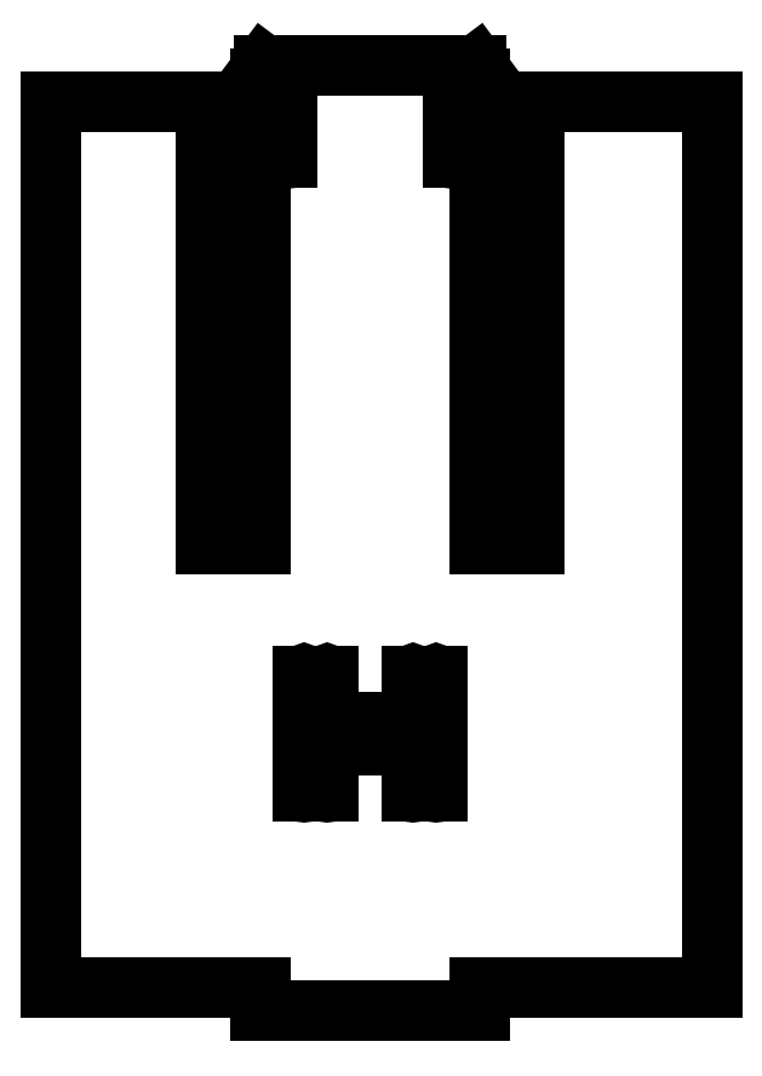
<metadata>
{"format":"dxf","ext":"dxf","renderer":"ezdxf+matplotlib","layout":"modelspace","background":"white","min_lineweight":24,"dpi":150}
</metadata>
<code>
0
SECTION
2
ENTITIES
0
LINE
8
Shape2DView
10
38.6
20
2.6
11
12.31
21
2.6
0
LINE
8
Shape2DView
10
38.6
20
2.6
11
38.6
21
102.6
0
LINE
8
Shape2DView
10
38.6
20
102.6
11
18.59
21
102.6
0
LINE
8
Shape2DView
10
18.59
20
102.6
11
18.59
21
52.6
0
LINE
8
Shape2DView
10
18.59
20
52.6
11
12.31
21
52.6
0
LINE
8
Shape2DView
10
12.31
20
52.6
11
12.31
21
105.2
0
ELLIPSE
8
Shape2DView
10
12.31
20
105.6
30
0
11
-0.2431
21
0.3176
31
0
40
1
41
-3.795
42
-1.584
0
LINE
8
Shape2DView
10
12.63
20
105.8
11
11.99
21
106.7
0
LINE
8
Shape2DView
10
9.691
20
106.7
11
11.99
21
106.7
0
LINE
8
Shape2DView
10
9.691
20
96.3
11
9.691
21
106.7
0
ELLIPSE
8
Shape2DView
10
9.541
20
96.3
30
0
11
-0.09117
21
0.1191
31
0
40
1
41
-5.366
42
-2.224
0
LINE
8
Shape2DView
10
9.391
20
96.3
11
9.391
21
106.7
0
LINE
8
Shape2DView
10
-9.391
20
106.7
11
9.391
21
106.7
0
LINE
8
Shape2DView
10
-9.391
20
96.3
11
-9.391
21
106.7
0
ELLIPSE
8
Shape2DView
10
-9.541
20
96.3
30
0
11
-0.09117
21
0.1191
31
0
40
1
41
-5.366
42
-2.224
0
LINE
8
Shape2DView
10
-9.691
20
96.3
11
-9.691
21
106.7
0
LINE
8
Shape2DView
10
-11.99
20
106.7
11
-9.691
21
106.7
0
LINE
8
Shape2DView
10
-12.63
20
105.8
11
-11.99
21
106.7
0
ELLIPSE
8
Shape2DView
10
-12.31
20
105.6
30
0
11
-0.2431
21
0.3176
31
0
40
1
41
-6.006
42
-3.795
0
LINE
8
Shape2DView
10
-12.31
20
105.2
11
-12.31
21
52.6
0
LINE
8
Shape2DView
10
-12.31
20
52.6
11
-18.59
21
52.6
0
LINE
8
Shape2DView
10
-18.59
20
52.6
11
-18.59
21
102.6
0
LINE
8
Shape2DView
10
-18.59
20
102.6
11
-36
21
102.6
0
LINE
8
Shape2DView
10
-12.31
20
2.6
11
-36
21
2.6
0
LINE
8
Shape2DView
10
-12.31
20
2.6
11
-12.31
21
0
0
LINE
8
Shape2DView
10
-36
20
2.6
11
-36
21
102.6
0
LINE
8
Shape2DView
10
-12.31
20
0
11
12.31
21
0
0
LINE
8
Shape2DView
10
12.31
20
0
11
12.31
21
2.6
0
ELLIPSE
8
Shape2DView
10
4.85
20
37.8
30
0
11
-0.09117
21
0.1191
31
0
40
1
41
-2.224
42
-5.366
0
LINE
8
Shape2DView
10
4.7
20
32.6
11
4.7
21
37.8
0
LINE
8
Shape2DView
10
5
20
24.8
11
5
21
37.8
0
LINE
8
Shape2DView
10
-4.7
20
32.6
11
4.7
21
32.6
0
ELLIPSE
8
Shape2DView
10
4.85
20
24.8
30
0
11
-0.09117
21
0.1191
31
0
40
1
41
-5.366
42
-2.224
0
LINE
8
Shape2DView
10
-4.7
20
32.6
11
-4.7
21
37.8
0
LINE
8
Shape2DView
10
4.7
20
24.8
11
4.7
21
30
0
ELLIPSE
8
Shape2DView
10
-4.85
20
37.8
30
0
11
-0.09117
21
0.1191
31
0
40
1
41
-2.224
42
-5.366
0
LINE
8
Shape2DView
10
4.7
20
30
11
-4.7
21
30
0
LINE
8
Shape2DView
10
-5
20
24.8
11
-5
21
37.8
0
LINE
8
Shape2DView
10
-4.7
20
30
11
-4.7
21
24.8
0
ELLIPSE
8
Shape2DView
10
-4.85
20
24.8
30
0
11
-0.09117
21
0.1191
31
0
40
1
41
-5.366
42
-2.224
0
ELLIPSE
8
Shape2DView
10
7.45
20
37.8
30
0
11
-0.09117
21
0.1191
31
0
40
1
41
-2.224
42
-5.366
0
LINE
8
Shape2DView
10
7.3
20
24.8
11
7.3
21
37.8
0
LINE
8
Shape2DView
10
7.6
20
24.8
11
7.6
21
37.8
0
ELLIPSE
8
Shape2DView
10
7.45
20
24.8
30
0
11
-0.09117
21
0.1191
31
0
40
1
41
-5.366
42
-2.224
0
ELLIPSE
8
Shape2DView
10
-7.45
20
37.8
30
0
11
-0.09117
21
0.1191
31
0
40
1
41
-2.224
42
-5.366
0
LINE
8
Shape2DView
10
-7.6
20
24.8
11
-7.6
21
37.8
0
LINE
8
Shape2DView
10
-7.3
20
24.8
11
-7.3
21
37.8
0
ELLIPSE
8
Shape2DView
10
-7.45
20
24.8
30
0
11
-0.09117
21
0.1191
31
0
40
1
41
-5.366
42
-2.224
0
ENDSEC
0
EOF

</code>
